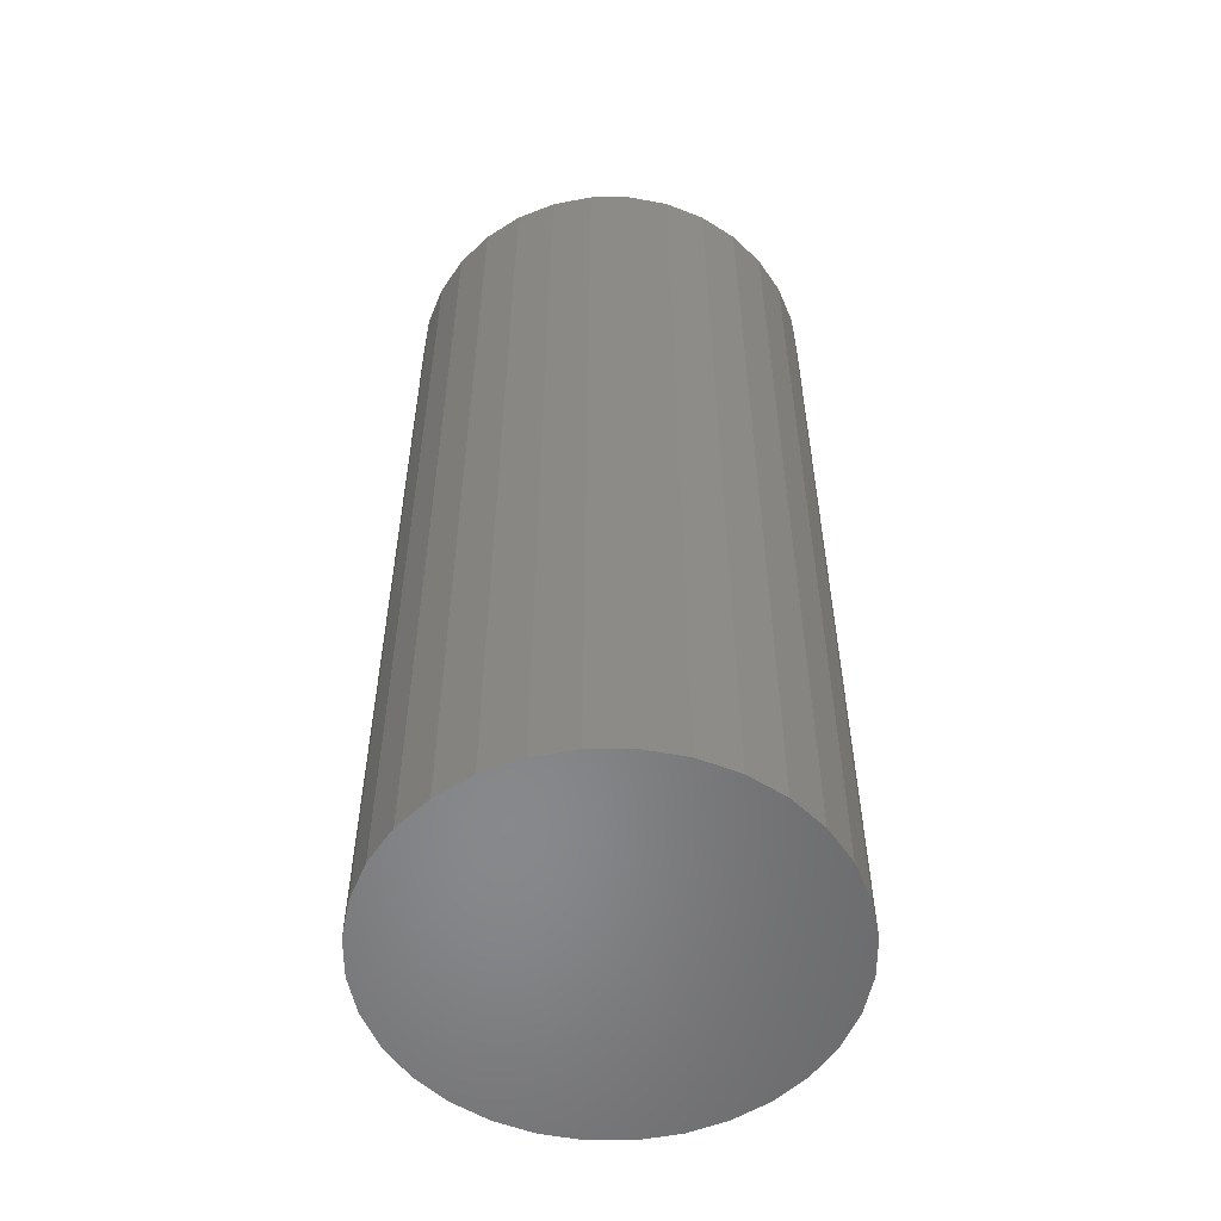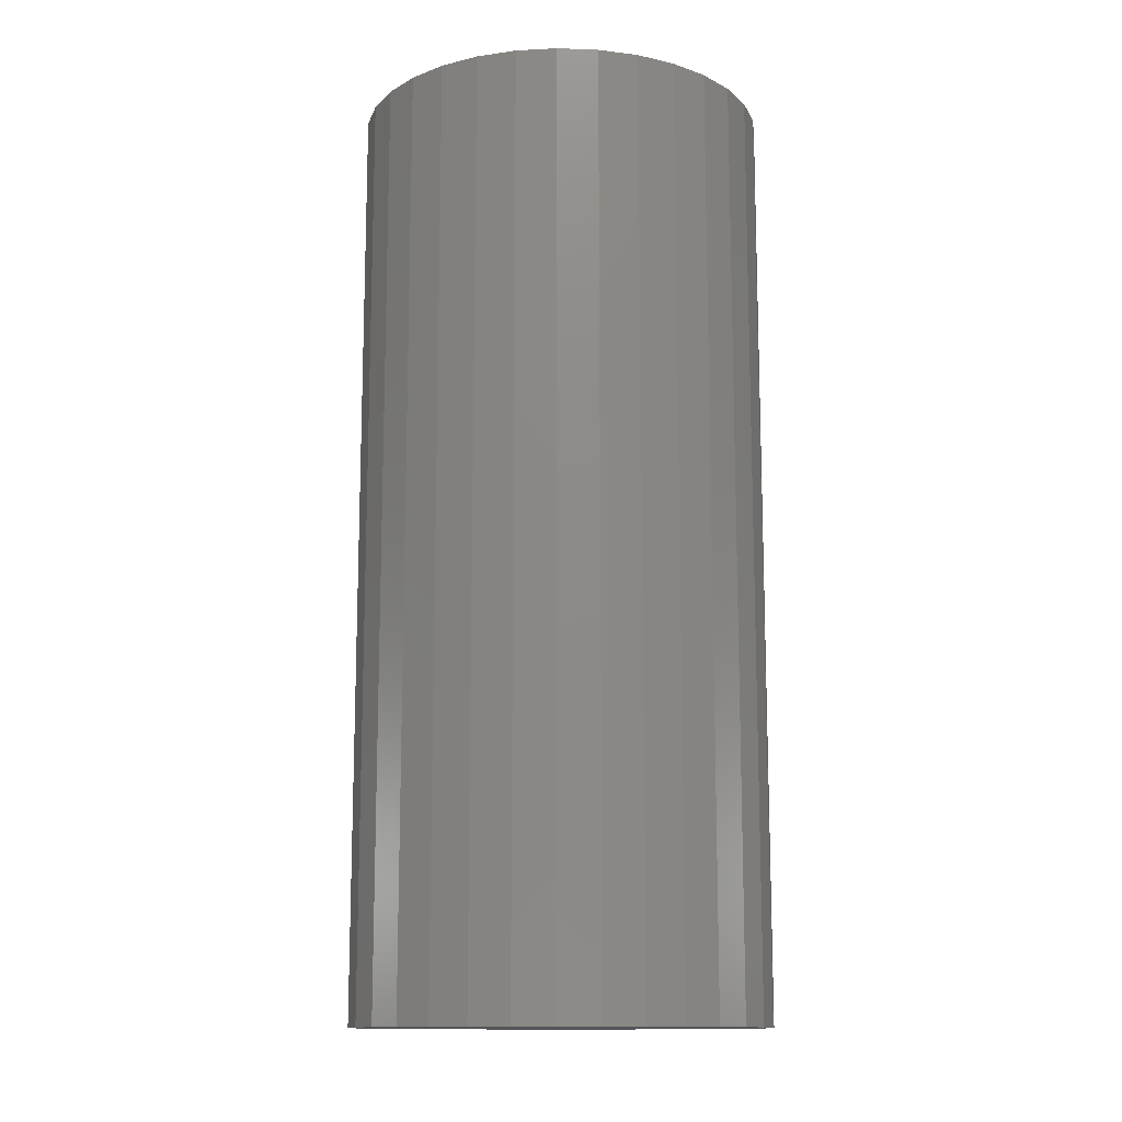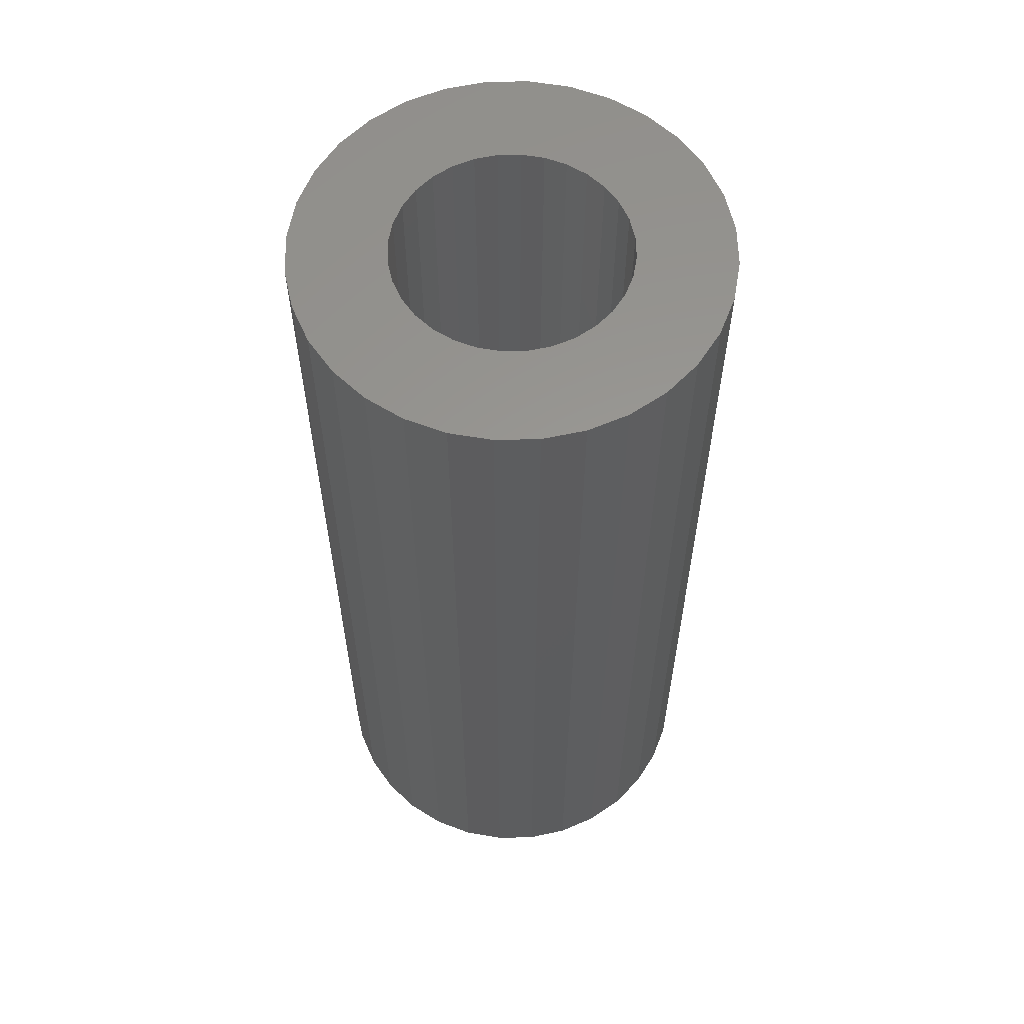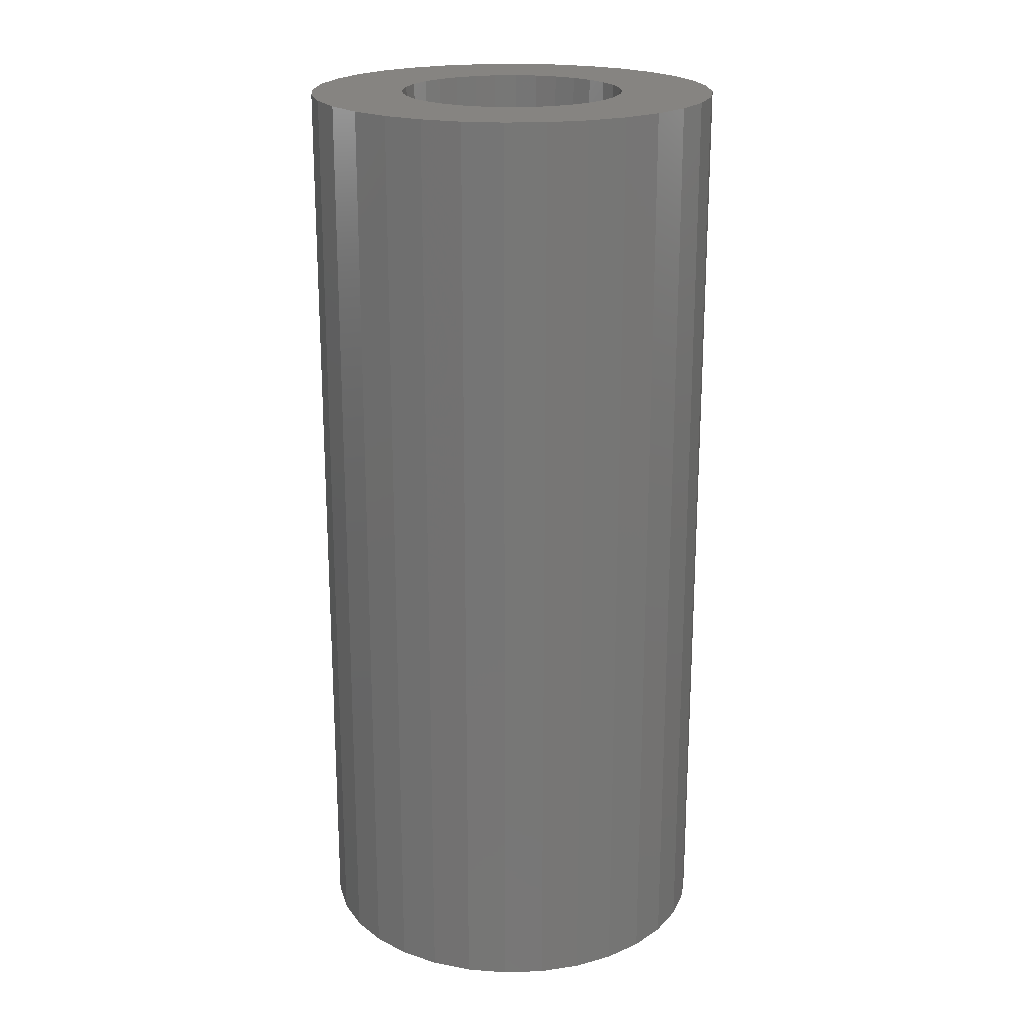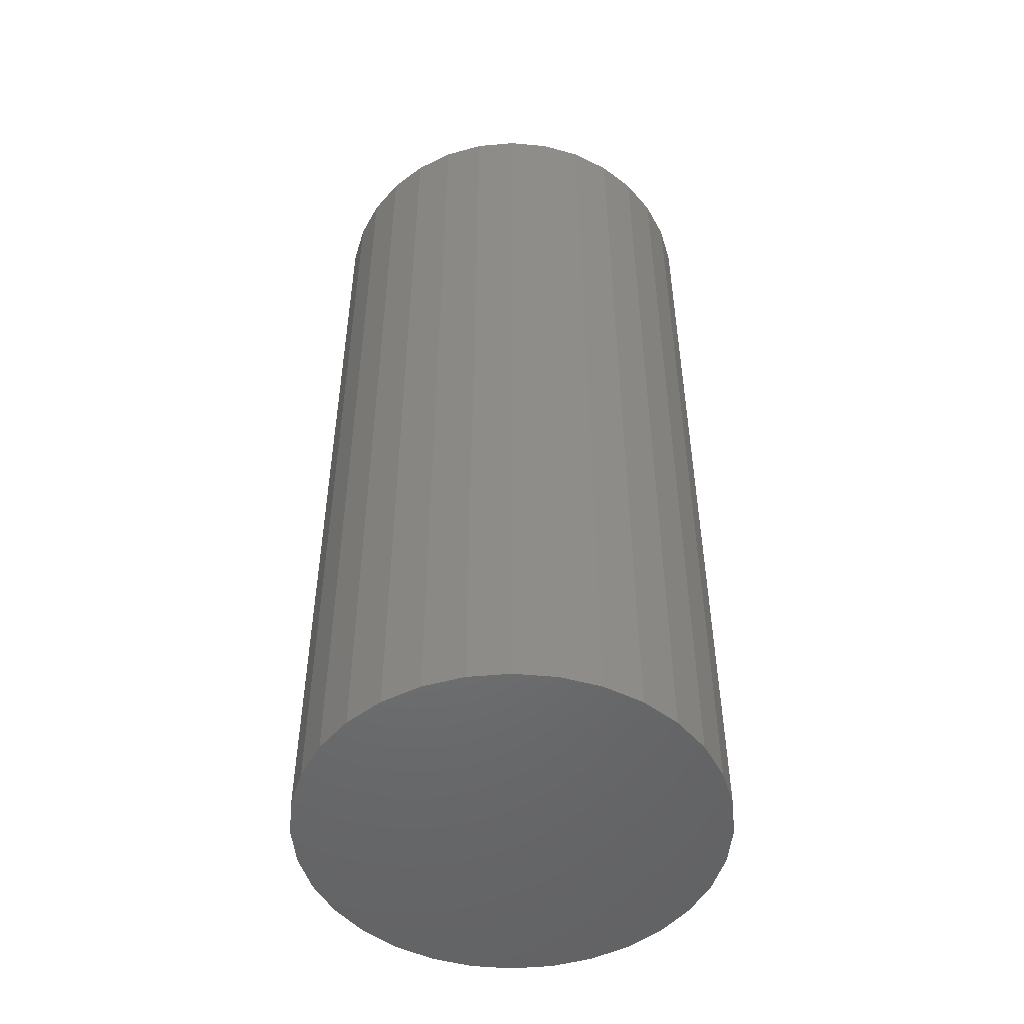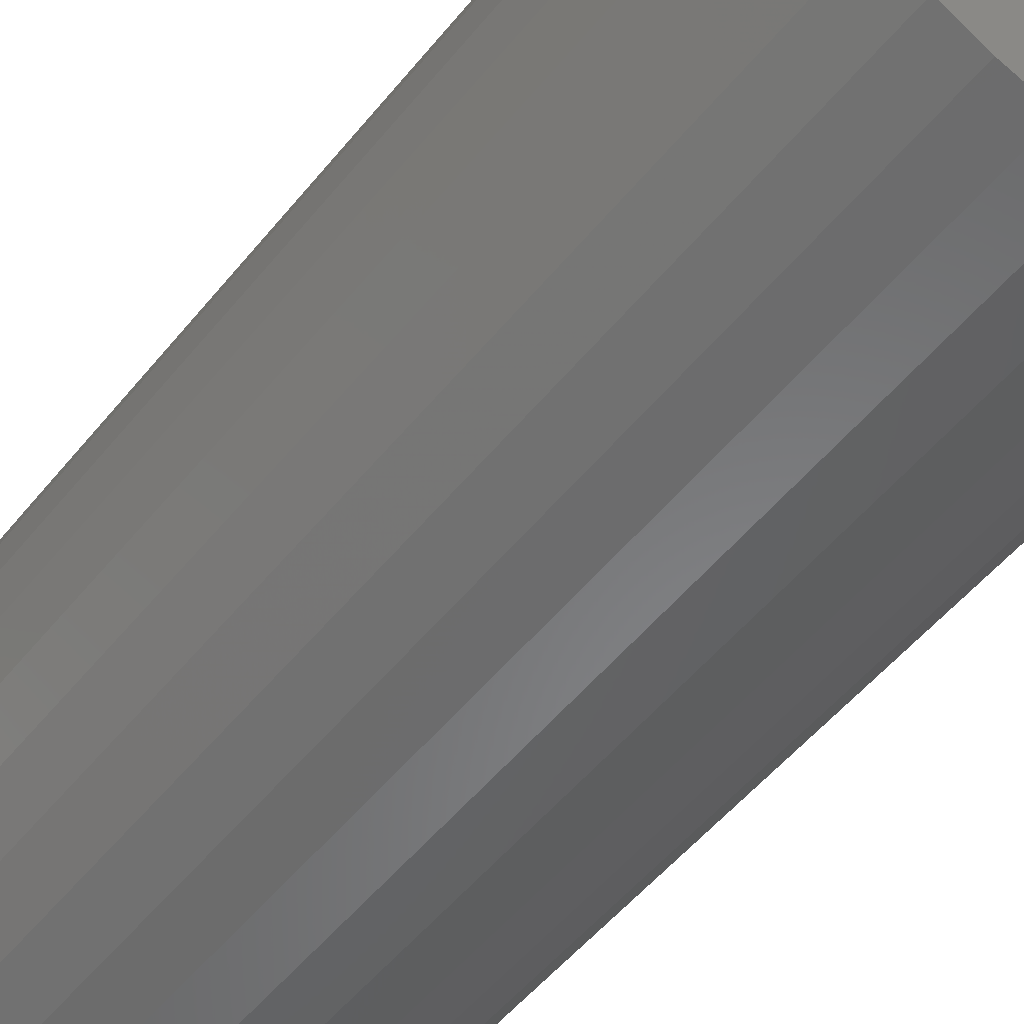
<metadata>
{"format":"stl","ext":"stl","renderer":"f3d","projection":"perspective","resolution":1024,"background":"white","views":[{"elev":-54.9,"azim":-16.8,"up":"+Z"},{"elev":-13.1,"azim":23.6,"up":"+Z"},{"elev":59.2,"azim":15.6,"up":"+Z"},{"elev":20.7,"azim":92.1,"up":"+Z"},{"elev":-50.2,"azim":-146.3,"up":"+Z"},{"elev":-51.4,"azim":142.6,"up":"+Y"}]}
</metadata>
<code>
# stl→obj: 128 verts, 252 faces
v -0.1685 0.03382 0.75
v -0.0865 0.03644 0.75
v -0.0777 0.05291 0.75
v 0.09488 -0.01858 0.75
v 0.08946 -0.03644 0.75
v 0.1715 -0.03382 0.75
v 0.00148 0.09523 0.75
v 0.02006 0.0934 0.75
v 0.1456 0.09631 0.75
v 0.1241 0.1226 0.75
v 0.09779 0.1441 0.75
v 0.06782 0.1602 0.75
v 0.0353 0.17 0.75
v 0.00148 0.1734 0.75
v -0.03234 0.17 0.75
v -0.06486 0.1602 0.75
v -0.09483 0.1441 0.75
v -0.1211 0.1226 0.75
v -0.1427 0.09631 0.75
v -0.1587 0.06634 0.75
v -0.05143 0.07918 0.75
v -0.03496 0.08798 0.75
v -0.0171 0.0934 0.75
v -0.1427 -0.09631 0.75
v -0.1211 -0.1226 0.75
v 0.00148 -0.09523 0.75
v -0.0171 -0.0934 0.75
v -0.03496 -0.08798 0.75
v -0.05143 -0.07918 0.75
v -0.06586 -0.06734 0.75
v -0.1587 -0.06634 0.75
v -0.09483 -0.1441 0.75
v -0.06486 -0.1602 0.75
v -0.03234 -0.17 0.75
v 0.00148 -0.1734 0.75
v 0.0353 -0.17 0.75
v 0.06782 -0.1602 0.75
v 0.09779 -0.1441 0.75
v 0.1241 -0.1226 0.75
v 0.1456 -0.09631 0.75
v 0.03792 0.08798 0.75
v 0.05439 0.07918 0.75
v 0.1616 0.06634 0.75
v 0.1616 -0.06634 0.75
v 0.06882 -0.06734 0.75
v 0.05439 -0.07918 0.75
v 0.03792 -0.08798 0.75
v 0.02006 -0.0934 0.75
v -0.06586 0.06734 0.75
v -0.09192 0.01858 0.75
v -0.1719 -5.576e-17 0.75
v -0.09375 1.166e-17 0.75
v -0.09192 -0.01858 0.75
v -0.1685 -0.03382 0.75
v -0.0865 -0.03644 0.75
v -0.0777 -0.05291 0.75
v 0.08066 0.05291 0.75
v 0.1715 0.03382 0.75
v 0.06882 0.06734 0.75
v 0.09488 0.01858 0.75
v 0.1748 0 0.75
v 0.08946 0.03644 0.75
v 0.09671 0 0.75
v 0.08066 -0.05291 0.75
v 0.00148 -0.09523 0.04688
v 0.02006 -0.0934 0.04688
v 0.03792 -0.08798 0.04688
v 0.05439 -0.07918 0.04688
v 0.06882 -0.06734 0.04688
v 0.08066 -0.05291 0.04688
v 0.08946 -0.03644 0.04688
v 0.09488 -0.01858 0.04688
v 0.09671 -2.332e-17 0.04688
v -0.0171 -0.0934 0.04688
v -0.03496 -0.08798 0.04688
v -0.05143 -0.07918 0.04688
v -0.06586 -0.06734 0.04688
v -0.0777 -0.05291 0.04688
v -0.0865 -0.03644 0.04688
v -0.09192 -0.01858 0.04688
v -0.09375 1.166e-17 0.04688
v 0.00148 0.09523 0.04688
v -0.0171 0.0934 0.04688
v -0.03496 0.08798 0.04688
v -0.05143 0.07918 0.04688
v -0.06586 0.06734 0.04688
v -0.0777 0.05291 0.04688
v -0.0865 0.03644 0.04688
v -0.09192 0.01858 0.04688
v 0.02006 0.0934 0.04688
v 0.03792 0.08798 0.04688
v 0.05439 0.07918 0.04688
v 0.06882 0.06734 0.04688
v 0.08066 0.05291 0.04688
v 0.08946 0.03644 0.04688
v 0.09488 0.01858 0.04688
v 0.1748 1.115e-16 -0.03125
v 0.1715 -0.03382 -0.03125
v 0.1616 -0.06634 -0.03125
v 0.1456 -0.09631 -0.03125
v 0.1241 -0.1226 -0.03125
v 0.09779 -0.1441 -0.03125
v 0.06782 -0.1602 -0.03125
v 0.0353 -0.17 -0.03125
v 0.00148 -0.1734 -0.03125
v -0.03234 -0.17 -0.03125
v -0.06486 -0.1602 -0.03125
v -0.09483 -0.1441 -0.03125
v -0.1211 -0.1226 -0.03125
v -0.1427 -0.09631 -0.03125
v -0.1587 -0.06634 -0.03125
v -0.1685 -0.03382 -0.03125
v -0.1719 -5.576e-17 -0.03125
v -0.1685 0.03382 -0.03125
v -0.1587 0.06634 -0.03125
v -0.1427 0.09631 -0.03125
v -0.1211 0.1226 -0.03125
v -0.09483 0.1441 -0.03125
v -0.06486 0.1602 -0.03125
v -0.03234 0.17 -0.03125
v 0.00148 0.1734 -0.03125
v 0.0353 0.17 -0.03125
v 0.06782 0.1602 -0.03125
v 0.09779 0.1441 -0.03125
v 0.1241 0.1226 -0.03125
v 0.1456 0.09631 -0.03125
v 0.1616 0.06634 -0.03125
v 0.1715 0.03382 -0.03125
f 1 2 3
f 4 5 6
f 7 8 9
f 7 9 10
f 7 10 11
f 7 11 12
f 7 12 13
f 7 13 14
f 7 14 15
f 7 15 16
f 7 16 17
f 7 17 18
f 7 18 19
f 19 20 21
f 19 21 22
f 19 22 23
f 19 23 7
f 24 25 26
f 24 26 27
f 24 27 28
f 24 28 29
f 24 29 30
f 24 30 31
f 26 25 32
f 26 32 33
f 26 33 34
f 26 34 35
f 26 35 36
f 26 36 37
f 26 37 38
f 26 38 39
f 26 39 40
f 9 8 41
f 9 41 42
f 9 42 43
f 40 44 45
f 40 45 46
f 40 46 47
f 40 47 48
f 40 48 26
f 1 3 20
f 20 3 49
f 20 49 21
f 2 1 50
f 50 1 51
f 50 51 52
f 52 51 53
f 53 51 54
f 53 54 55
f 55 54 56
f 56 54 31
f 56 31 30
f 57 58 59
f 59 58 43
f 59 43 42
f 60 61 62
f 62 61 58
f 62 58 57
f 4 6 63
f 63 6 61
f 63 61 60
f 6 5 44
f 44 5 64
f 44 64 45
f 65 48 66
f 66 48 47
f 66 47 67
f 67 47 46
f 67 46 68
f 68 46 45
f 68 45 69
f 69 45 64
f 69 64 70
f 70 64 5
f 70 5 71
f 71 5 4
f 71 4 72
f 72 4 63
f 72 63 73
f 48 65 26
f 26 65 74
f 26 74 27
f 27 74 75
f 27 75 28
f 28 75 76
f 28 76 29
f 29 76 77
f 29 77 30
f 30 77 78
f 30 78 56
f 56 78 79
f 56 79 55
f 55 79 80
f 55 80 53
f 53 80 81
f 53 81 52
f 82 23 83
f 83 23 22
f 83 22 84
f 84 22 21
f 84 21 85
f 85 21 49
f 85 49 86
f 86 49 3
f 86 3 87
f 87 3 2
f 87 2 88
f 88 2 50
f 88 50 89
f 89 50 52
f 89 52 81
f 23 82 7
f 7 82 90
f 7 90 8
f 8 90 91
f 8 91 41
f 41 91 92
f 41 92 42
f 42 92 93
f 42 93 59
f 59 93 94
f 59 94 57
f 57 94 95
f 57 95 62
f 62 95 96
f 62 96 60
f 60 96 73
f 60 73 63
f 97 61 98
f 98 61 6
f 98 6 99
f 99 6 44
f 99 44 100
f 100 44 40
f 100 40 101
f 101 40 39
f 101 39 102
f 102 39 38
f 102 38 103
f 103 38 37
f 103 37 104
f 104 37 36
f 104 36 105
f 105 36 35
f 105 35 106
f 106 35 34
f 106 34 107
f 107 34 33
f 107 33 108
f 108 33 32
f 108 32 109
f 109 32 25
f 109 25 110
f 110 25 24
f 110 24 111
f 111 24 31
f 111 31 112
f 112 31 54
f 112 54 113
f 113 54 51
f 113 51 114
f 114 51 1
f 114 1 115
f 115 1 20
f 115 20 116
f 116 20 19
f 116 19 117
f 117 19 18
f 117 18 118
f 118 18 17
f 118 17 119
f 119 17 16
f 119 16 120
f 120 16 15
f 120 15 121
f 121 15 14
f 121 14 122
f 122 14 13
f 122 13 123
f 123 13 12
f 123 12 124
f 124 12 11
f 124 11 125
f 125 11 10
f 125 10 126
f 126 10 9
f 126 9 127
f 127 9 43
f 127 43 128
f 128 43 58
f 128 58 97
f 97 58 61
f 121 122 120
f 119 120 122
f 123 119 122
f 104 106 103
f 105 106 104
f 106 107 103
f 103 107 108
f 103 108 102
f 102 108 109
f 102 109 101
f 101 109 110
f 101 110 100
f 100 110 111
f 100 111 99
f 99 111 112
f 99 112 98
f 98 112 113
f 98 113 97
f 97 113 114
f 97 114 128
f 128 114 115
f 128 115 127
f 127 115 116
f 127 116 126
f 126 116 117
f 126 117 125
f 125 117 118
f 125 118 124
f 124 118 119
f 124 119 123
f 83 90 82
f 90 83 84
f 90 84 91
f 91 84 85
f 91 85 92
f 68 75 67
f 67 75 74
f 67 74 66
f 66 74 65
f 92 85 93
f 93 85 86
f 93 86 94
f 94 86 87
f 94 87 95
f 95 87 88
f 95 88 96
f 96 88 89
f 96 89 73
f 73 89 81
f 73 81 72
f 72 81 80
f 72 80 71
f 71 80 79
f 71 79 70
f 70 79 78
f 70 78 69
f 69 78 77
f 69 77 68
f 68 77 76
f 68 76 75

</code>
